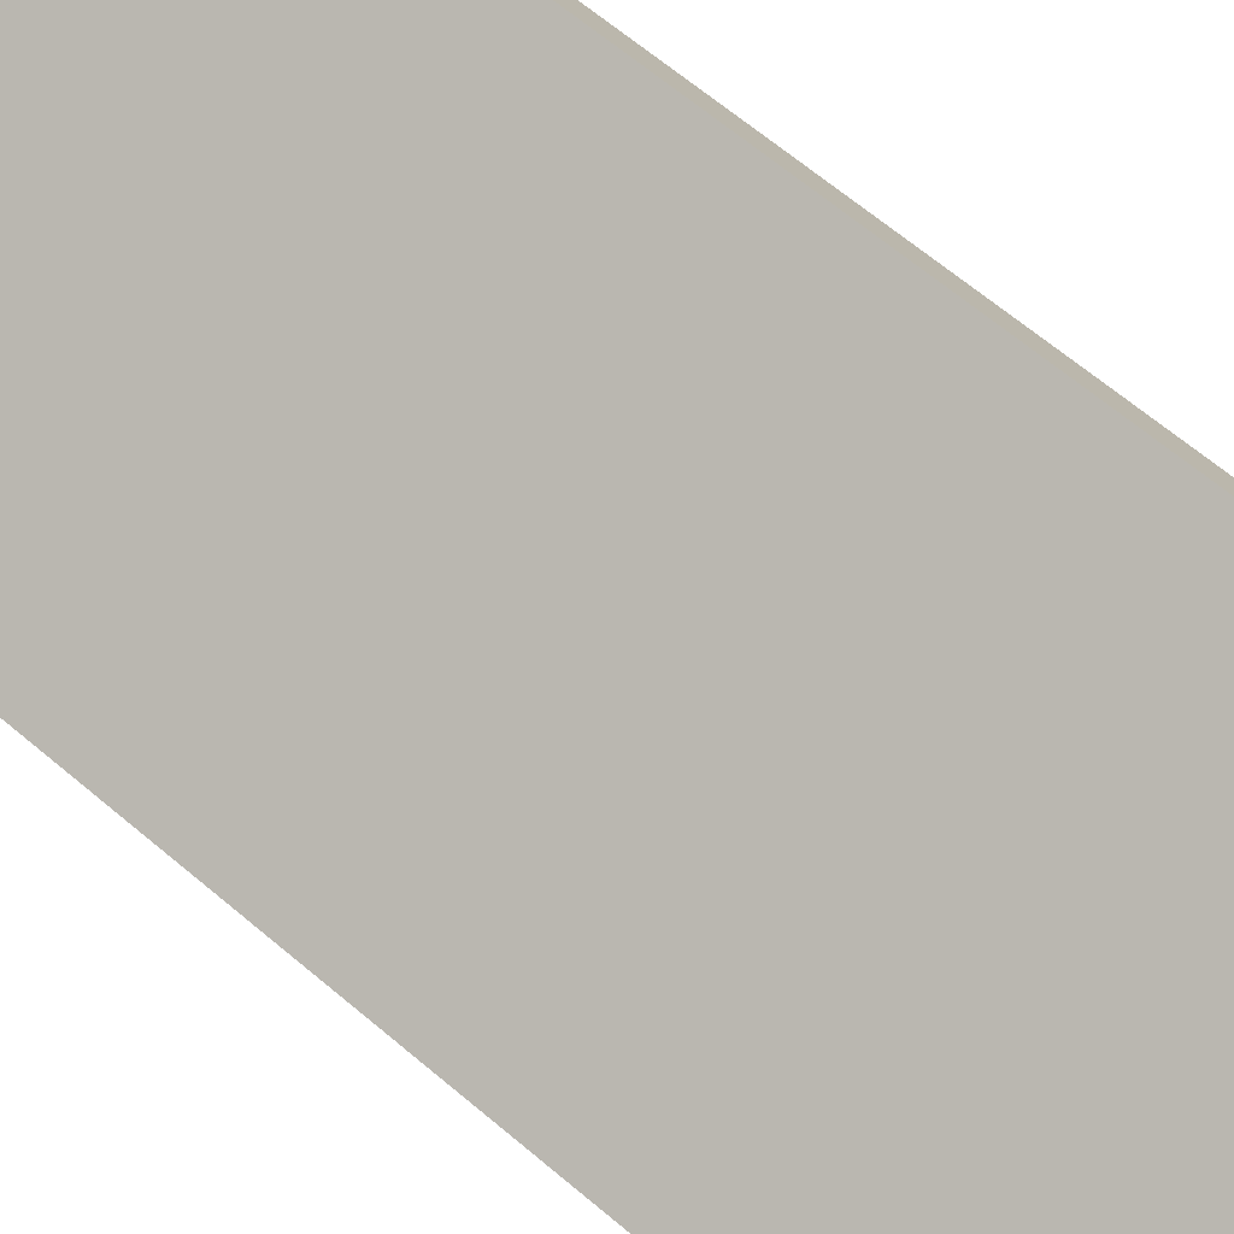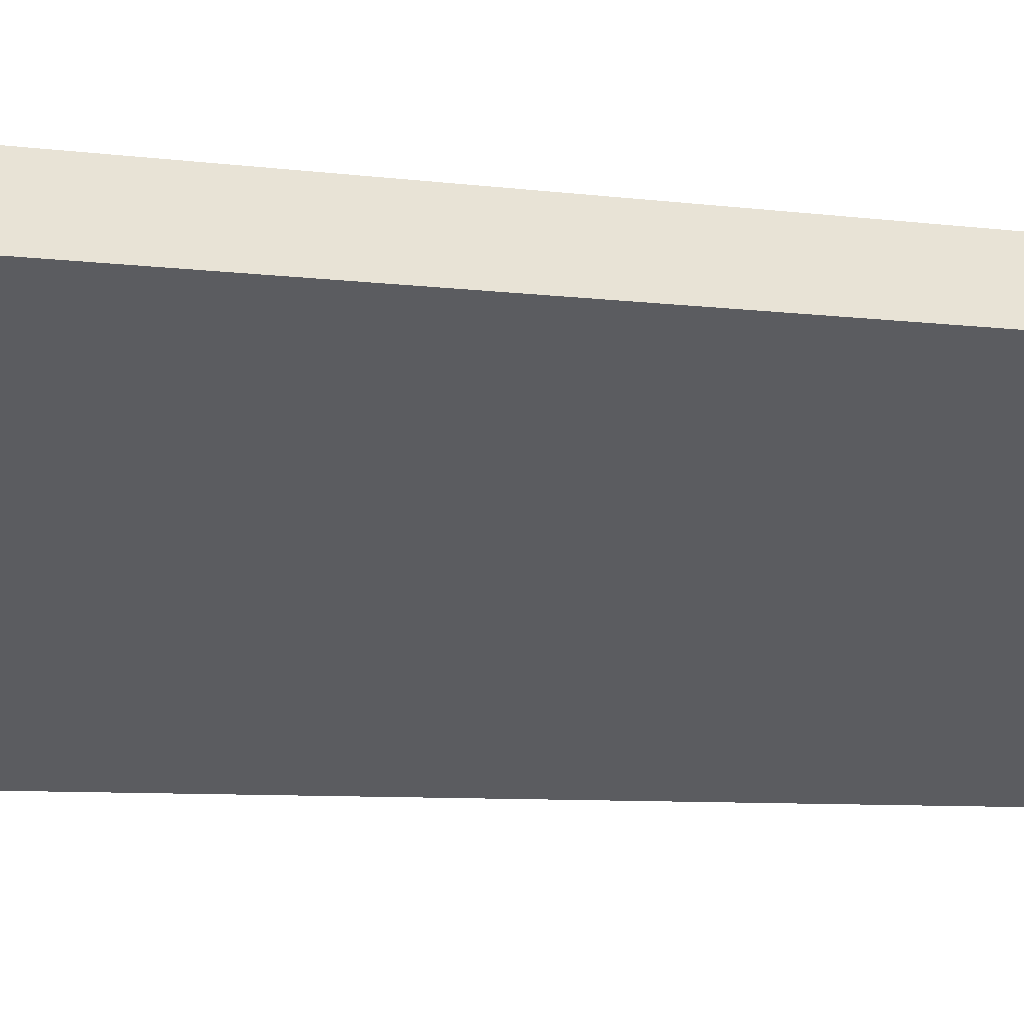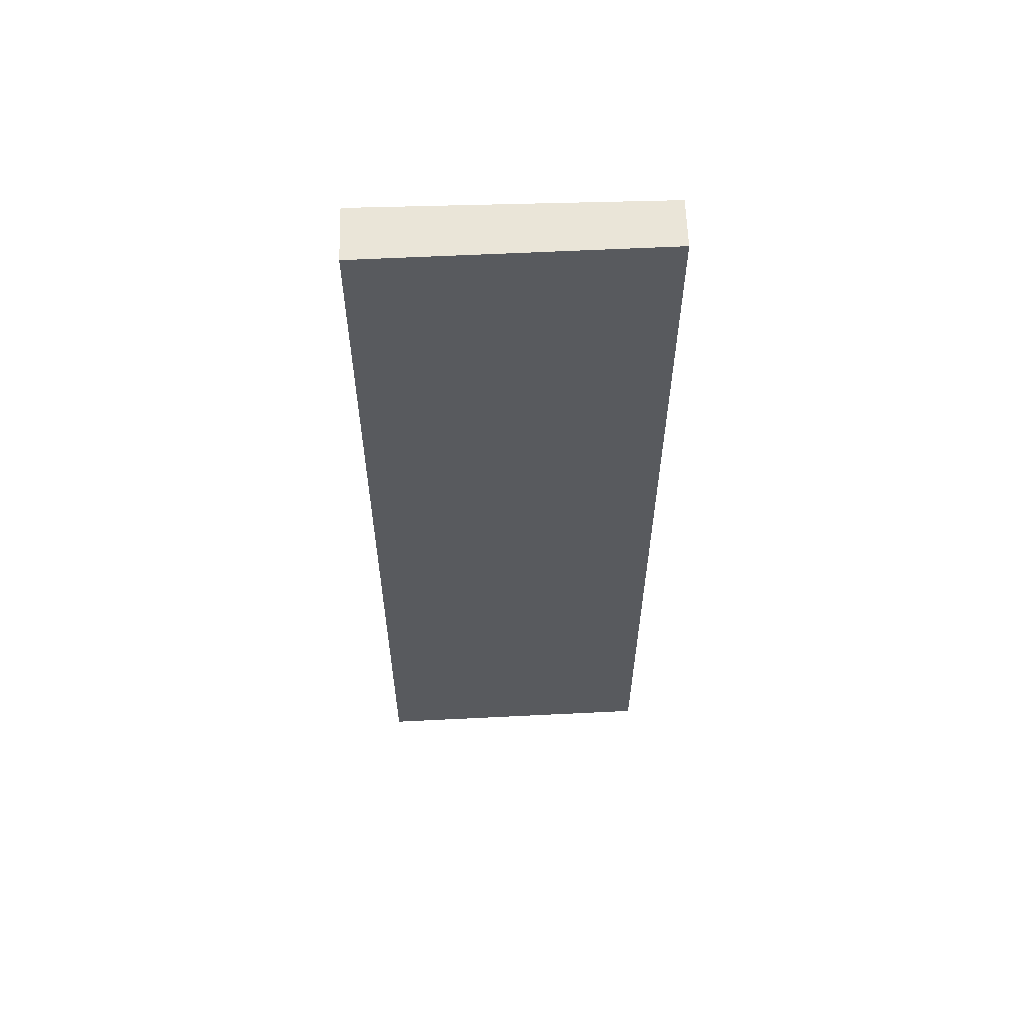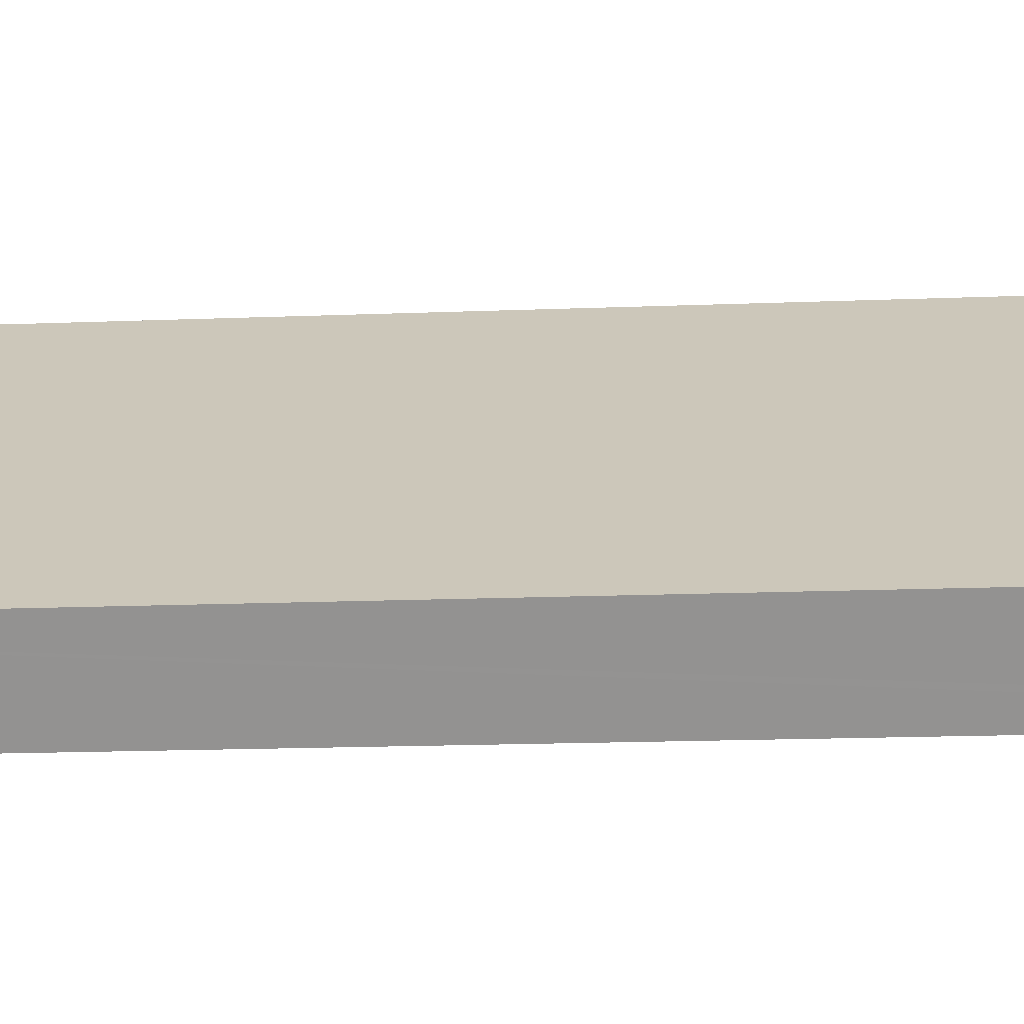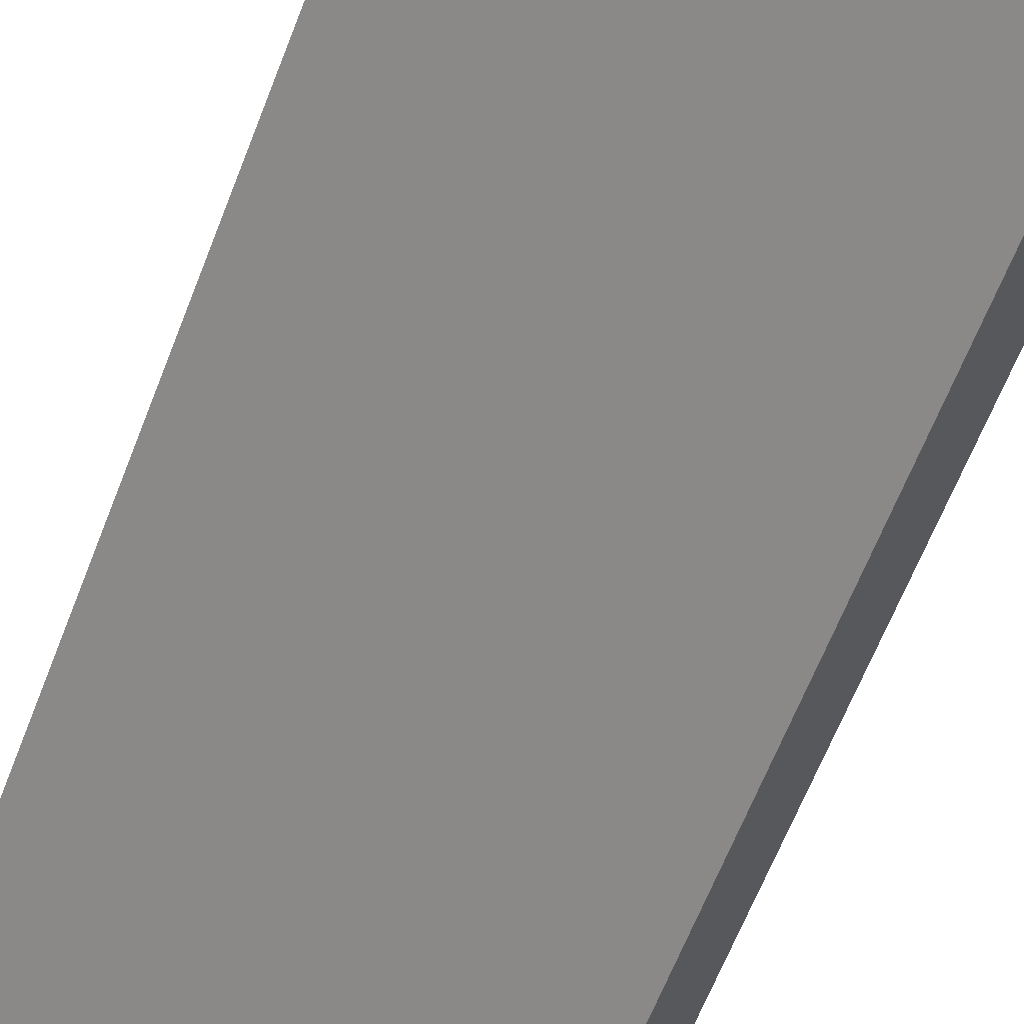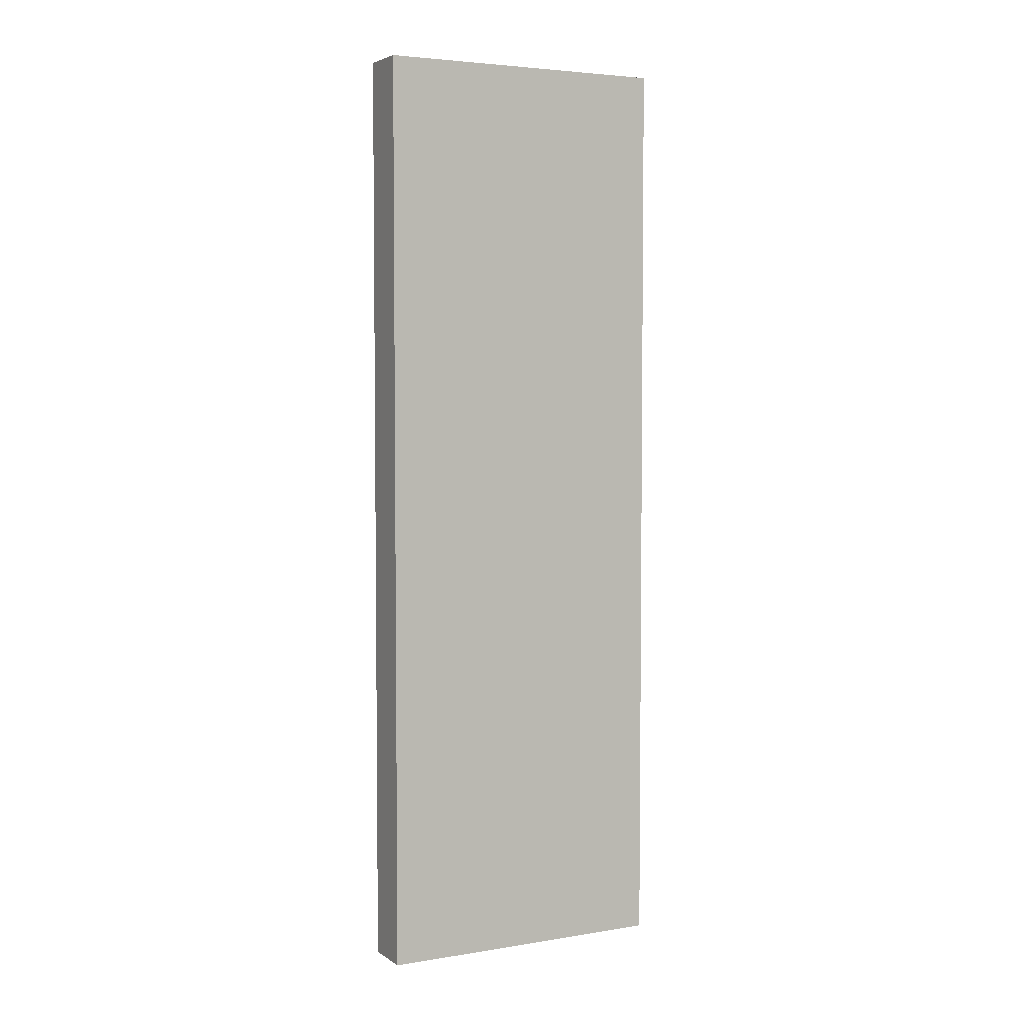
<metadata>
{"format":"obj","ext":"obj","renderer":"f3d","projection":"perspective","resolution":1024,"background":"white","views":[{"elev":59.1,"azim":132.0,"up":"+Z"},{"elev":-4.9,"azim":-119.4,"up":"+Z"},{"elev":58.9,"azim":-147.7,"up":"+Y"},{"elev":-11.5,"azim":96.7,"up":"+Z"},{"elev":-58.0,"azim":-20.1,"up":"+Z"},{"elev":4.2,"azim":6.2,"up":"+Y"}]}
</metadata>
<code>
v  5.965 20.35 -2.688
v  5.317 20.35 -3.647
v  4.359 20.35 -1.604
v  1.294 20.35 0.464
v  0 20.35 1.246e-15
v  0.619 20.35 0.919
v  5.267 20.35 -3.722
v  0.619 -5.627e-17 0.919
v  1.294 -2.841e-17 0.464
v  5.965 1.646e-16 -2.688
v  4.359 9.822e-17 -1.604
v  5.267 2.279e-16 -3.722
v  5.317 2.233e-16 -3.647
v  0 0 0
g defaultobject
f 1 2 3
f 4 5 6
f 5 4 7
f 7 4 3
f 7 3 2
f 8 4 6
f 4 8 3
f 3 8 1
f 1 8 9
f 1 9 10
f 10 9 11
f 10 2 1
f 2 10 7
f 7 10 12
f 12 10 13
f 12 5 7
f 5 12 14
f 14 6 5
f 6 14 8
f 11 13 10
f 13 14 12
f 14 13 11
f 14 11 9
f 14 9 8

</code>
